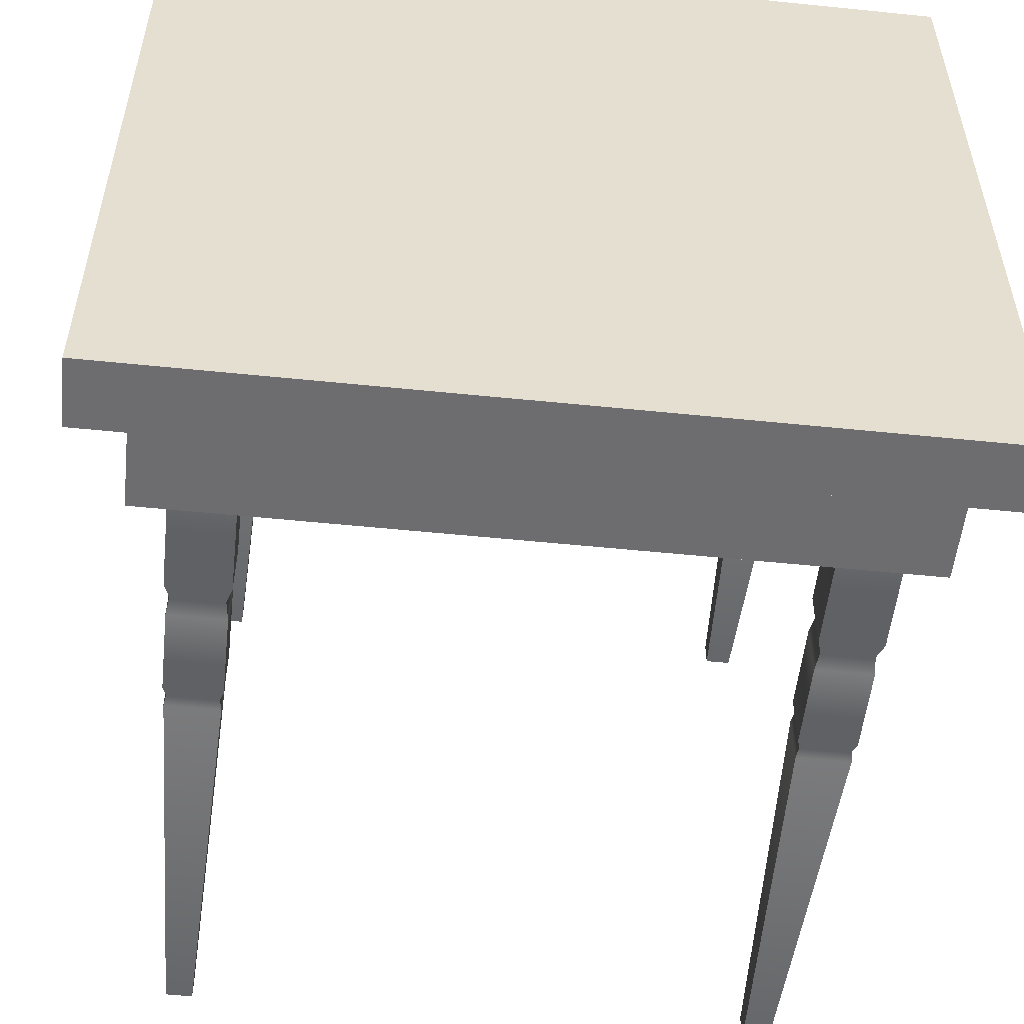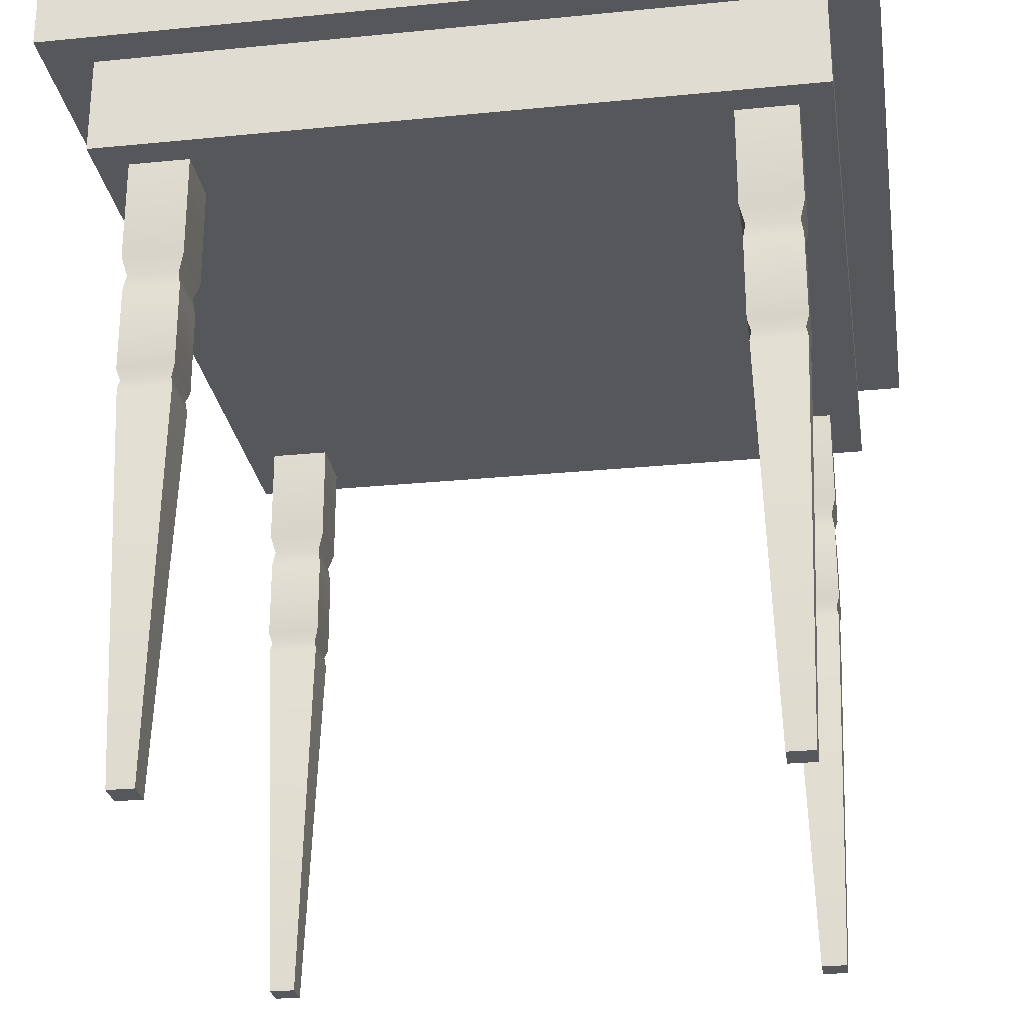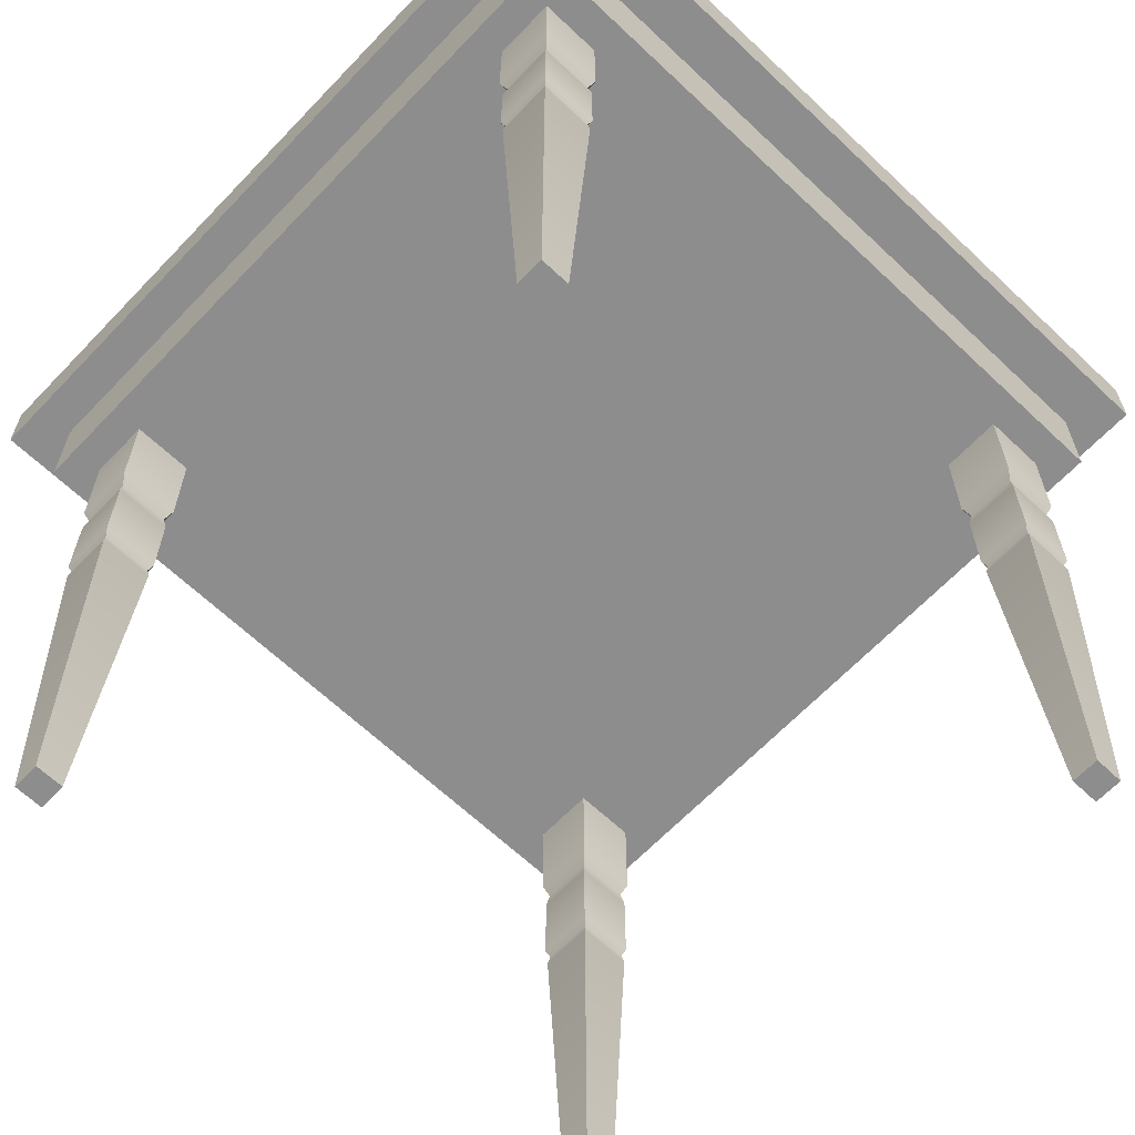
<metadata>
{"format":"obj","ext":"obj","renderer":"f3d","projection":"perspective","resolution":1024,"background":"white","views":[{"elev":-54.1,"azim":173.8,"up":"+Z"},{"elev":-26.8,"azim":8.8,"up":"+Y"},{"elev":-64.7,"azim":-133.6,"up":"+Y"}]}
</metadata>
<code>
v  6.038 79.09 -50
v  50 79.09 -50
v  50 79.09 -4.811
v  6.038 79.09 -4.811
v  50 91.72 -0
v  50 100 -0
v  0 100 0
v  0 91.72 -0
v  0 91.72 -50
v  6.038 91.72 -50
v  6.038 91.72 -4.811
v  50 91.72 -4.811
v  0 100 -50
v  50 100 -50
v  6.038 79.09 -95.19
v  50 79.09 -95.19
v  50 91.72 -100
v  0 91.72 -100
v  0 100 -100
v  50 100 -100
v  6.038 91.72 -95.19
v  50 91.72 -95.19
v  93.96 79.09 -50
v  93.96 79.09 -4.811
v  100 91.72 -0
v  100 100 -0
v  100 91.72 -50
v  93.96 91.72 -4.811
v  93.96 91.72 -50
v  100 100 -50
v  93.96 79.09 -95.19
v  100 100 -100
v  100 91.72 -100
v  93.96 91.72 -95.19
v  87.79 0.2662 -14.19
v  87.79 0.2662 -10.78
v  84.54 0.2662 -10.78
v  84.54 0.2662 -14.19
v  89.92 66.08 -8.696
v  89.92 79.98 -8.696
v  82.41 79.98 -8.696
v  82.41 66.08 -8.696
v  82.41 66.08 -16.27
v  82.41 79.98 -16.27
v  89.92 66.08 -16.27
v  89.92 79.98 -16.27
v  89.29 63.87 -9.329
v  89.29 63.87 -15.64
v  83.03 63.87 -15.64
v  83.03 63.87 -9.329
v  89.61 61.67 -15.96
v  89.61 61.67 -9.006
v  82.71 61.67 -15.96
v  82.71 61.67 -9.006
v  89.61 51.14 -9.006
v  89.61 51.14 -15.96
v  82.71 51.14 -15.96
v  82.71 51.14 -9.006
v  89.2 49.81 -9.421
v  89.2 49.81 -15.55
v  83.12 49.81 -15.55
v  83.12 49.81 -9.421
v  89.43 48.49 -15.78
v  89.43 48.49 -9.19
v  82.9 48.49 -15.78
v  82.9 48.49 -9.19
v  12.21 0.2662 -14.19
v  15.46 0.2662 -14.19
v  15.46 0.2662 -10.78
v  12.21 0.2662 -10.78
v  10.08 66.08 -8.696
v  17.59 66.08 -8.696
v  17.59 79.98 -8.696
v  10.08 79.98 -8.696
v  17.59 66.08 -16.27
v  17.59 79.98 -16.27
v  10.08 66.08 -16.27
v  10.08 79.98 -16.27
v  10.71 63.87 -15.64
v  10.71 63.87 -9.329
v  16.97 63.87 -15.64
v  16.97 63.87 -9.329
v  10.39 61.67 -15.96
v  10.39 61.67 -9.006
v  17.29 61.67 -15.96
v  17.29 61.67 -9.006
v  10.39 51.14 -15.96
v  10.39 51.14 -9.006
v  17.29 51.14 -15.96
v  17.29 51.14 -9.006
v  10.8 49.81 -15.55
v  10.8 49.81 -9.421
v  16.88 49.81 -15.55
v  16.88 49.81 -9.421
v  10.57 48.49 -15.78
v  10.57 48.49 -9.19
v  17.1 48.49 -15.78
v  17.1 48.49 -9.19
v  12.21 0.2662 -85.81
v  12.21 0.2662 -89.22
v  15.46 0.2662 -89.22
v  15.46 0.2662 -85.81
v  10.08 66.08 -91.3
v  10.08 79.98 -91.3
v  17.59 79.98 -91.3
v  17.59 66.08 -91.3
v  17.59 66.08 -83.73
v  17.59 79.98 -83.73
v  10.08 66.08 -83.73
v  10.08 79.98 -83.73
v  10.71 63.87 -90.67
v  10.71 63.87 -84.36
v  16.97 63.87 -84.36
v  16.97 63.87 -90.67
v  10.39 61.67 -84.04
v  10.39 61.67 -90.99
v  17.29 61.67 -84.04
v  17.29 61.67 -90.99
v  10.39 51.14 -90.99
v  10.39 51.14 -84.04
v  17.29 51.14 -84.04
v  17.29 51.14 -90.99
v  10.8 49.81 -90.58
v  10.8 49.81 -84.45
v  16.88 49.81 -84.45
v  16.88 49.81 -90.58
v  10.57 48.49 -84.22
v  10.57 48.49 -90.81
v  17.1 48.49 -84.22
v  17.1 48.49 -90.81
v  87.79 0.2662 -85.81
v  84.54 0.2662 -85.81
v  84.54 0.2662 -89.22
v  87.79 0.2662 -89.22
v  89.92 66.08 -91.3
v  82.41 66.08 -91.3
v  82.41 79.98 -91.3
v  89.92 79.98 -91.3
v  82.41 66.08 -83.73
v  82.41 79.98 -83.73
v  89.92 66.08 -83.73
v  89.92 79.98 -83.73
v  89.29 63.87 -84.36
v  89.29 63.87 -90.67
v  83.03 63.87 -84.36
v  83.03 63.87 -90.67
v  89.61 61.67 -84.04
v  89.61 61.67 -90.99
v  82.71 61.67 -84.04
v  82.71 61.67 -90.99
v  89.61 51.14 -84.04
v  89.61 51.14 -90.99
v  82.71 51.14 -84.04
v  82.71 51.14 -90.99
v  89.2 49.81 -84.45
v  89.2 49.81 -90.58
v  83.12 49.81 -84.45
v  83.12 49.81 -90.58
v  89.43 48.49 -84.22
v  89.43 48.49 -90.81
v  82.9 48.49 -84.22
v  82.9 48.49 -90.81
g base4
f 1 2 3
f 3 4 1
f 5 6 7
f 7 8 5
f 9 10 11
f 11 8 9
f 10 1 4
f 4 11 10
f 11 12 5
f 5 8 11
f 4 3 12
f 12 11 4
f 8 7 13
f 13 9 8
f 7 6 14
f 14 13 7
f 1 15 16
f 16 2 1
f 17 18 19
f 19 20 17
f 9 18 21
f 21 10 9
f 10 21 15
f 15 1 10
f 21 18 17
f 17 22 21
f 15 21 22
f 22 16 15
f 18 9 13
f 13 19 18
f 19 13 14
f 14 20 19
f 23 24 3
f 3 2 23
f 5 25 26
f 26 6 5
f 27 25 28
f 28 29 27
f 29 28 24
f 24 23 29
f 28 25 5
f 5 12 28
f 24 28 12
f 12 3 24
f 25 27 30
f 30 26 25
f 26 30 14
f 14 6 26
f 23 2 16
f 16 31 23
f 17 20 32
f 32 33 17
f 27 29 34
f 34 33 27
f 29 23 31
f 31 34 29
f 34 22 17
f 17 33 34
f 31 16 22
f 22 34 31
f 33 32 30
f 30 27 33
f 32 20 14
f 14 30 32
f 35 36 37
f 37 38 35
f 39 40 41
f 41 42 39
f 43 42 41
f 41 44 43
f 45 43 44
f 44 46 45
f 39 45 46
f 46 40 39
f 45 39 47
f 47 48 45
f 43 45 48
f 48 49 43
f 42 43 49
f 49 50 42
f 39 42 50
f 50 47 39
f 51 48 47
f 47 52 51
f 53 49 48
f 48 51 53
f 54 50 49
f 49 53 54
f 52 47 50
f 50 54 52
f 52 55 56
f 56 51 52
f 51 56 57
f 57 53 51
f 53 57 58
f 58 54 53
f 54 58 55
f 55 52 54
f 56 55 59
f 59 60 56
f 57 56 60
f 60 61 57
f 58 57 61
f 61 62 58
f 55 58 62
f 62 59 55
f 63 60 59
f 59 64 63
f 65 61 60
f 60 63 65
f 66 62 61
f 61 65 66
f 59 62 66
f 66 64 59
f 63 64 36
f 36 35 63
f 65 63 35
f 35 38 65
f 66 65 38
f 38 37 66
f 66 37 36
f 36 64 66
f 67 68 69
f 69 70 67
f 71 72 73
f 73 74 71
f 75 76 73
f 73 72 75
f 77 78 76
f 76 75 77
f 71 74 78
f 78 77 71
f 77 79 80
f 80 71 77
f 75 81 79
f 79 77 75
f 72 82 81
f 81 75 72
f 71 80 82
f 82 72 71
f 83 84 80
f 80 79 83
f 85 83 79
f 79 81 85
f 86 85 81
f 81 82 86
f 84 86 82
f 82 80 84
f 84 83 87
f 87 88 84
f 83 85 89
f 89 87 83
f 85 86 90
f 90 89 85
f 86 84 88
f 88 90 86
f 87 91 92
f 92 88 87
f 89 93 91
f 91 87 89
f 90 94 93
f 93 89 90
f 88 92 94
f 94 90 88
f 95 96 92
f 92 91 95
f 97 95 91
f 91 93 97
f 98 97 93
f 93 94 98
f 92 96 98
f 98 94 92
f 95 67 70
f 70 96 95
f 97 68 67
f 67 95 97
f 98 69 68
f 68 97 98
f 98 96 70
f 70 69 98
f 99 100 101
f 101 102 99
f 103 104 105
f 105 106 103
f 107 106 105
f 105 108 107
f 109 107 108
f 108 110 109
f 103 109 110
f 110 104 103
f 109 103 111
f 111 112 109
f 107 109 112
f 112 113 107
f 106 107 113
f 113 114 106
f 103 106 114
f 114 111 103
f 115 112 111
f 111 116 115
f 117 113 112
f 112 115 117
f 118 114 113
f 113 117 118
f 116 111 114
f 114 118 116
f 116 119 120
f 120 115 116
f 115 120 121
f 121 117 115
f 117 121 122
f 122 118 117
f 118 122 119
f 119 116 118
f 120 119 123
f 123 124 120
f 121 120 124
f 124 125 121
f 122 121 125
f 125 126 122
f 119 122 126
f 126 123 119
f 127 124 123
f 123 128 127
f 129 125 124
f 124 127 129
f 130 126 125
f 125 129 130
f 123 126 130
f 130 128 123
f 127 128 100
f 100 99 127
f 129 127 99
f 99 102 129
f 130 129 102
f 102 101 130
f 130 101 100
f 100 128 130
f 131 132 133
f 133 134 131
f 135 136 137
f 137 138 135
f 139 140 137
f 137 136 139
f 141 142 140
f 140 139 141
f 135 138 142
f 142 141 135
f 141 143 144
f 144 135 141
f 139 145 143
f 143 141 139
f 136 146 145
f 145 139 136
f 135 144 146
f 146 136 135
f 147 148 144
f 144 143 147
f 149 147 143
f 143 145 149
f 150 149 145
f 145 146 150
f 148 150 146
f 146 144 148
f 148 147 151
f 151 152 148
f 147 149 153
f 153 151 147
f 149 150 154
f 154 153 149
f 150 148 152
f 152 154 150
f 151 155 156
f 156 152 151
f 153 157 155
f 155 151 153
f 154 158 157
f 157 153 154
f 152 156 158
f 158 154 152
f 159 160 156
f 156 155 159
f 161 159 155
f 155 157 161
f 162 161 157
f 157 158 162
f 156 160 162
f 162 158 156
f 159 131 134
f 134 160 159
f 161 132 131
f 131 159 161
f 162 133 132
f 132 161 162
f 162 160 134
f 134 133 162
v  6.038 79.09 -50
v  50 79.09 -50
v  50 79.09 -4.811
v  6.038 79.09 -4.811
v  50 91.72 -0
v  50 100 -0
v  0 100 0
v  0 91.72 -0
v  0 91.72 -50
v  6.038 91.72 -50
v  6.038 91.72 -4.811
v  50 91.72 -4.811
v  0 100 -50
v  50 100 -50
v  6.038 79.09 -95.19
v  50 79.09 -95.19
v  50 91.72 -100
v  0 91.72 -100
v  0 100 -100
v  50 100 -100
v  6.038 91.72 -95.19
v  50 91.72 -95.19
v  93.96 79.09 -50
v  93.96 79.09 -4.811
v  100 91.72 -0
v  100 100 -0
v  100 91.72 -50
v  93.96 91.72 -4.811
v  93.96 91.72 -50
v  100 100 -50
v  93.96 79.09 -95.19
v  100 100 -100
v  100 91.72 -100
v  93.96 91.72 -95.19
v  12.21 0.2662 -14.19
v  15.46 0.2662 -14.19
v  15.46 0.2662 -10.78
v  12.21 0.2662 -10.78
v  10.08 66.08 -8.696
v  17.59 66.08 -8.696
v  17.59 79.98 -8.696
v  10.08 79.98 -8.696
v  17.59 66.08 -16.27
v  17.59 79.98 -16.27
v  10.08 66.08 -16.27
v  10.08 79.98 -16.27
v  10.71 63.87 -15.64
v  10.71 63.87 -9.329
v  16.97 63.87 -15.64
v  16.97 63.87 -9.329
v  10.39 61.67 -15.96
v  10.39 61.67 -9.006
v  17.29 61.67 -15.96
v  17.29 61.67 -9.006
v  10.39 51.14 -15.96
v  10.39 51.14 -9.006
v  17.29 51.14 -15.96
v  17.29 51.14 -9.006
v  10.8 49.81 -15.55
v  10.8 49.81 -9.421
v  16.88 49.81 -15.55
v  16.88 49.81 -9.421
v  10.57 48.49 -15.78
v  10.57 48.49 -9.19
v  17.1 48.49 -15.78
v  17.1 48.49 -9.19
g base1
f 163 164 165
f 165 166 163
f 167 168 169
f 169 170 167
f 171 172 173
f 173 170 171
f 172 163 166
f 166 173 172
f 173 174 167
f 167 170 173
f 166 165 174
f 174 173 166
f 170 169 175
f 175 171 170
f 169 168 176
f 176 175 169
f 163 177 178
f 178 164 163
f 179 180 181
f 181 182 179
f 171 180 183
f 183 172 171
f 172 183 177
f 177 163 172
f 183 180 179
f 179 184 183
f 177 183 184
f 184 178 177
f 180 171 175
f 175 181 180
f 181 175 176
f 176 182 181
f 185 186 165
f 165 164 185
f 167 187 188
f 188 168 167
f 189 187 190
f 190 191 189
f 191 190 186
f 186 185 191
f 190 187 167
f 167 174 190
f 186 190 174
f 174 165 186
f 187 189 192
f 192 188 187
f 188 192 176
f 176 168 188
f 185 164 178
f 178 193 185
f 179 182 194
f 194 195 179
f 189 191 196
f 196 195 189
f 191 185 193
f 193 196 191
f 196 184 179
f 179 195 196
f 193 178 184
f 184 196 193
f 195 194 192
f 192 189 195
f 194 182 176
f 176 192 194
f 197 198 199
f 199 200 197
f 201 202 203
f 203 204 201
f 205 206 203
f 203 202 205
f 207 208 206
f 206 205 207
f 201 204 208
f 208 207 201
f 207 209 210
f 210 201 207
f 205 211 209
f 209 207 205
f 202 212 211
f 211 205 202
f 201 210 212
f 212 202 201
f 213 214 210
f 210 209 213
f 215 213 209
f 209 211 215
f 216 215 211
f 211 212 216
f 214 216 212
f 212 210 214
f 214 213 217
f 217 218 214
f 213 215 219
f 219 217 213
f 215 216 220
f 220 219 215
f 216 214 218
f 218 220 216
f 217 221 222
f 222 218 217
f 219 223 221
f 221 217 219
f 220 224 223
f 223 219 220
f 218 222 224
f 224 220 218
f 225 226 222
f 222 221 225
f 227 225 221
f 221 223 227
f 228 227 223
f 223 224 228
f 222 226 228
f 228 224 222
f 225 197 200
f 200 226 225
f 227 198 197
f 197 225 227
f 228 199 198
f 198 227 228
f 228 226 200
f 200 199 228
v  6.038 79.09 -50
v  50 79.09 -50
v  50 79.09 -4.811
v  6.038 79.09 -4.811
v  50 91.72 -0
v  50 100 -0
v  0 100 0
v  0 91.72 -0
v  0 91.72 -50
v  6.038 91.72 -50
v  6.038 91.72 -4.811
v  50 91.72 -4.811
v  0 100 -50
v  50 100 -50
v  6.038 79.09 -95.19
v  50 79.09 -95.19
v  50 91.72 -100
v  0 91.72 -100
v  0 100 -100
v  50 100 -100
v  6.038 91.72 -95.19
v  50 91.72 -95.19
v  93.96 79.09 -50
v  93.96 79.09 -4.811
v  100 91.72 -0
v  100 100 -0
v  100 91.72 -50
v  93.96 91.72 -4.811
v  93.96 91.72 -50
v  100 100 -50
v  93.96 79.09 -95.19
v  100 100 -100
v  100 91.72 -100
v  93.96 91.72 -95.19
v  87.79 0.2662 -14.19
v  87.79 0.2662 -10.78
v  84.54 0.2662 -10.78
v  84.54 0.2662 -14.19
v  89.92 66.08 -8.696
v  89.92 79.98 -8.696
v  82.41 79.98 -8.696
v  82.41 66.08 -8.696
v  82.41 66.08 -16.27
v  82.41 79.98 -16.27
v  89.92 66.08 -16.27
v  89.92 79.98 -16.27
v  89.29 63.87 -9.329
v  89.29 63.87 -15.64
v  83.03 63.87 -15.64
v  83.03 63.87 -9.329
v  89.61 61.67 -15.96
v  89.61 61.67 -9.006
v  82.71 61.67 -15.96
v  82.71 61.67 -9.006
v  89.61 51.14 -9.006
v  89.61 51.14 -15.96
v  82.71 51.14 -15.96
v  82.71 51.14 -9.006
v  89.2 49.81 -9.421
v  89.2 49.81 -15.55
v  83.12 49.81 -15.55
v  83.12 49.81 -9.421
v  89.43 48.49 -15.78
v  89.43 48.49 -9.19
v  82.9 48.49 -15.78
v  82.9 48.49 -9.19
v  12.21 0.2662 -14.19
v  15.46 0.2662 -14.19
v  15.46 0.2662 -10.78
v  12.21 0.2662 -10.78
v  10.08 66.08 -8.696
v  17.59 66.08 -8.696
v  17.59 79.98 -8.696
v  10.08 79.98 -8.696
v  17.59 66.08 -16.27
v  17.59 79.98 -16.27
v  10.08 66.08 -16.27
v  10.08 79.98 -16.27
v  10.71 63.87 -15.64
v  10.71 63.87 -9.329
v  16.97 63.87 -15.64
v  16.97 63.87 -9.329
v  10.39 61.67 -15.96
v  10.39 61.67 -9.006
v  17.29 61.67 -15.96
v  17.29 61.67 -9.006
v  10.39 51.14 -15.96
v  10.39 51.14 -9.006
v  17.29 51.14 -15.96
v  17.29 51.14 -9.006
v  10.8 49.81 -15.55
v  10.8 49.81 -9.421
v  16.88 49.81 -15.55
v  16.88 49.81 -9.421
v  10.57 48.49 -15.78
v  10.57 48.49 -9.19
v  17.1 48.49 -15.78
v  17.1 48.49 -9.19
g base2
f 229 230 231
f 231 232 229
f 233 234 235
f 235 236 233
f 237 238 239
f 239 236 237
f 238 229 232
f 232 239 238
f 239 240 233
f 233 236 239
f 232 231 240
f 240 239 232
f 236 235 241
f 241 237 236
f 235 234 242
f 242 241 235
f 229 243 244
f 244 230 229
f 245 246 247
f 247 248 245
f 237 246 249
f 249 238 237
f 238 249 243
f 243 229 238
f 249 246 245
f 245 250 249
f 243 249 250
f 250 244 243
f 246 237 241
f 241 247 246
f 247 241 242
f 242 248 247
f 251 252 231
f 231 230 251
f 233 253 254
f 254 234 233
f 255 253 256
f 256 257 255
f 257 256 252
f 252 251 257
f 256 253 233
f 233 240 256
f 252 256 240
f 240 231 252
f 253 255 258
f 258 254 253
f 254 258 242
f 242 234 254
f 251 230 244
f 244 259 251
f 245 248 260
f 260 261 245
f 255 257 262
f 262 261 255
f 257 251 259
f 259 262 257
f 262 250 245
f 245 261 262
f 259 244 250
f 250 262 259
f 261 260 258
f 258 255 261
f 260 248 242
f 242 258 260
f 263 264 265
f 265 266 263
f 267 268 269
f 269 270 267
f 271 270 269
f 269 272 271
f 273 271 272
f 272 274 273
f 267 273 274
f 274 268 267
f 273 267 275
f 275 276 273
f 271 273 276
f 276 277 271
f 270 271 277
f 277 278 270
f 267 270 278
f 278 275 267
f 279 276 275
f 275 280 279
f 281 277 276
f 276 279 281
f 282 278 277
f 277 281 282
f 280 275 278
f 278 282 280
f 280 283 284
f 284 279 280
f 279 284 285
f 285 281 279
f 281 285 286
f 286 282 281
f 282 286 283
f 283 280 282
f 284 283 287
f 287 288 284
f 285 284 288
f 288 289 285
f 286 285 289
f 289 290 286
f 283 286 290
f 290 287 283
f 291 288 287
f 287 292 291
f 293 289 288
f 288 291 293
f 294 290 289
f 289 293 294
f 287 290 294
f 294 292 287
f 291 292 264
f 264 263 291
f 293 291 263
f 263 266 293
f 294 293 266
f 266 265 294
f 294 265 264
f 264 292 294
f 295 296 297
f 297 298 295
f 299 300 301
f 301 302 299
f 303 304 301
f 301 300 303
f 305 306 304
f 304 303 305
f 299 302 306
f 306 305 299
f 305 307 308
f 308 299 305
f 303 309 307
f 307 305 303
f 300 310 309
f 309 303 300
f 299 308 310
f 310 300 299
f 311 312 308
f 308 307 311
f 313 311 307
f 307 309 313
f 314 313 309
f 309 310 314
f 312 314 310
f 310 308 312
f 312 311 315
f 315 316 312
f 311 313 317
f 317 315 311
f 313 314 318
f 318 317 313
f 314 312 316
f 316 318 314
f 315 319 320
f 320 316 315
f 317 321 319
f 319 315 317
f 318 322 321
f 321 317 318
f 316 320 322
f 322 318 316
f 323 324 320
f 320 319 323
f 325 323 319
f 319 321 325
f 326 325 321
f 321 322 326
f 320 324 326
f 326 322 320
f 323 295 298
f 298 324 323
f 325 296 295
f 295 323 325
f 326 297 296
f 296 325 326
f 326 324 298
f 298 297 326
v  6.038 79.09 -50
v  50 79.09 -50
v  50 79.09 -4.811
v  6.038 79.09 -4.811
v  50 91.72 -0
v  50 100 -0
v  0 100 0
v  0 91.72 -0
v  0 91.72 -50
v  6.038 91.72 -50
v  6.038 91.72 -4.811
v  50 91.72 -4.811
v  0 100 -50
v  50 100 -50
v  6.038 79.09 -95.19
v  50 79.09 -95.19
v  50 91.72 -100
v  0 91.72 -100
v  0 100 -100
v  50 100 -100
v  6.038 91.72 -95.19
v  50 91.72 -95.19
v  93.96 79.09 -50
v  93.96 79.09 -4.811
v  100 91.72 -0
v  100 100 -0
v  100 91.72 -50
v  93.96 91.72 -4.811
v  93.96 91.72 -50
v  100 100 -50
v  93.96 79.09 -95.19
v  100 100 -100
v  100 91.72 -100
v  93.96 91.72 -95.19
g base0
f 327 328 329
f 329 330 327
f 331 332 333
f 333 334 331
f 335 336 337
f 337 334 335
f 336 327 330
f 330 337 336
f 337 338 331
f 331 334 337
f 330 329 338
f 338 337 330
f 334 333 339
f 339 335 334
f 333 332 340
f 340 339 333
f 327 341 342
f 342 328 327
f 343 344 345
f 345 346 343
f 335 344 347
f 347 336 335
f 336 347 341
f 341 327 336
f 347 344 343
f 343 348 347
f 341 347 348
f 348 342 341
f 344 335 339
f 339 345 344
f 345 339 340
f 340 346 345
f 349 350 329
f 329 328 349
f 331 351 352
f 352 332 331
f 353 351 354
f 354 355 353
f 355 354 350
f 350 349 355
f 354 351 331
f 331 338 354
f 350 354 338
f 338 329 350
f 351 353 356
f 356 352 351
f 352 356 340
f 340 332 352
f 349 328 342
f 342 357 349
f 343 346 358
f 358 359 343
f 353 355 360
f 360 359 353
f 355 349 357
f 357 360 355
f 360 348 343
f 343 359 360
f 357 342 348
f 348 360 357
f 359 358 356
f 356 353 359
f 358 346 340
f 340 356 358

</code>
